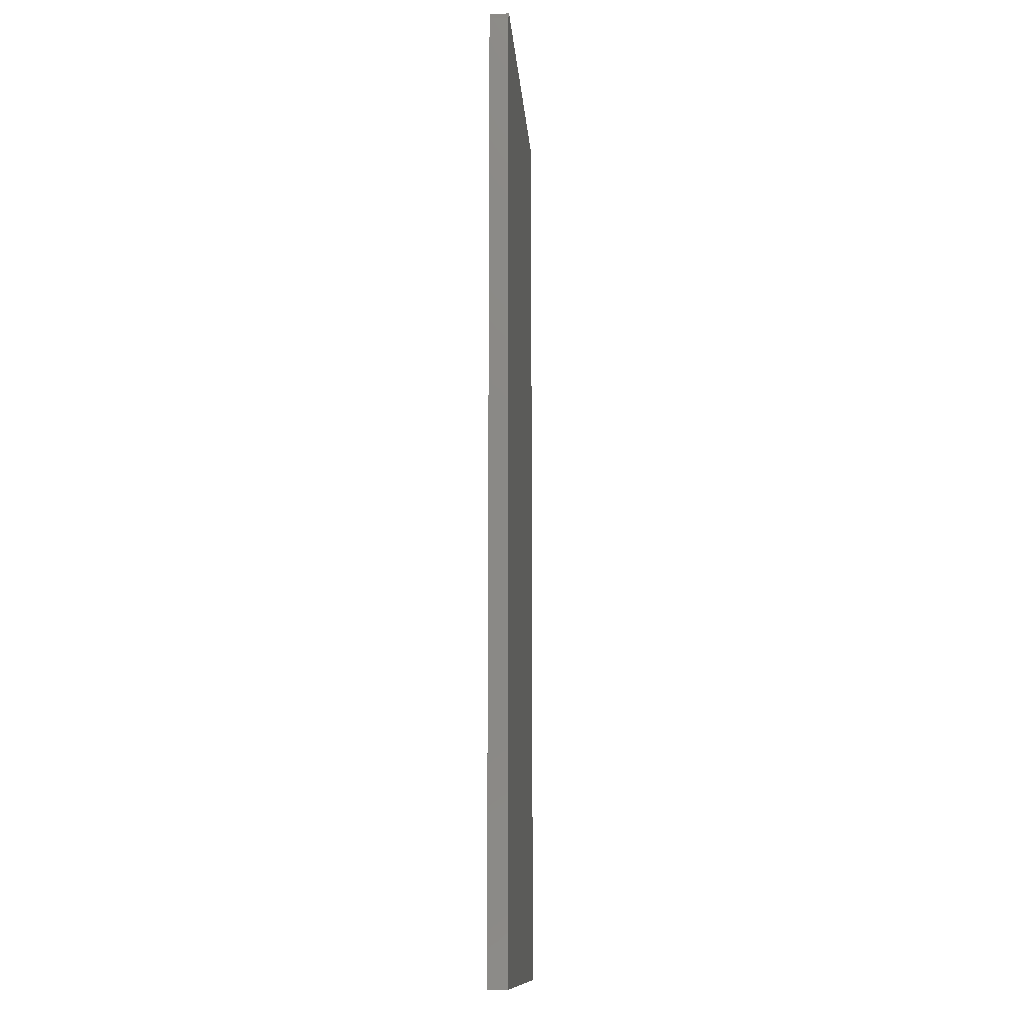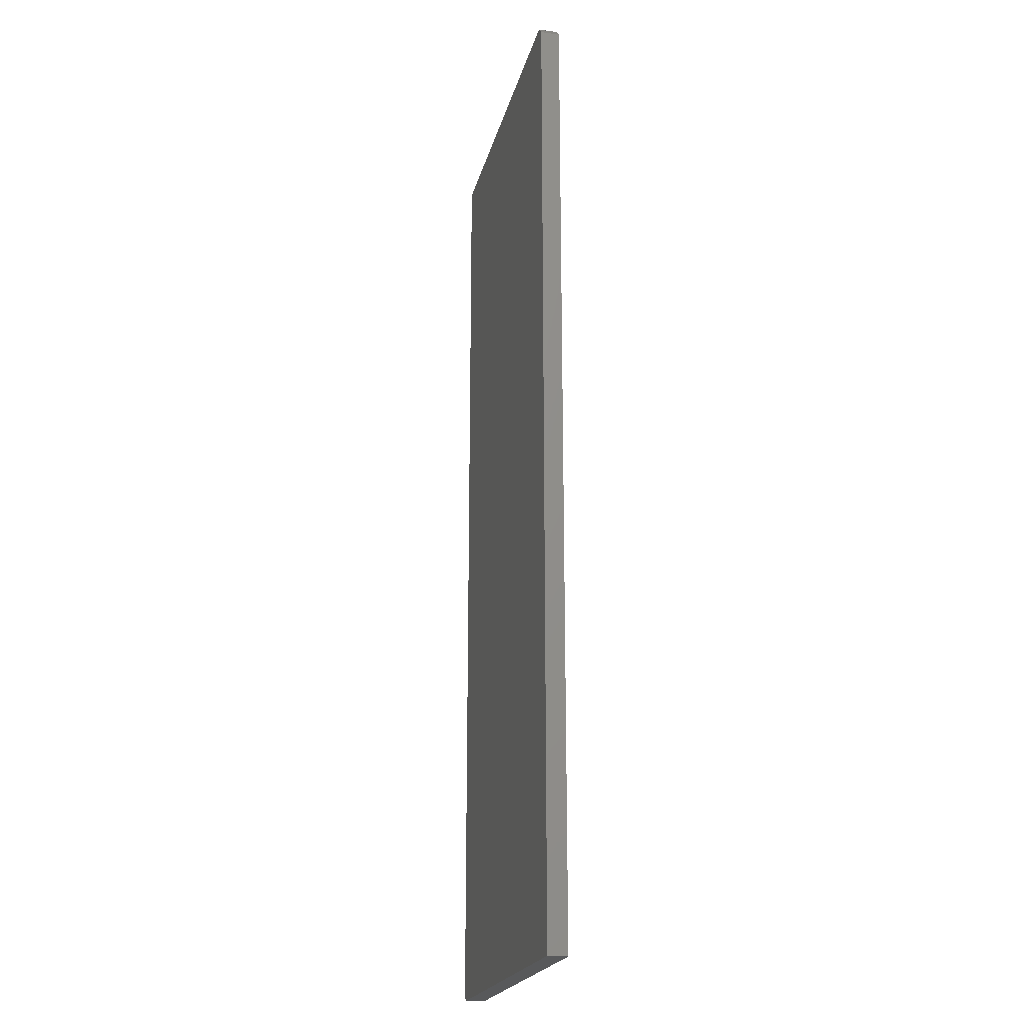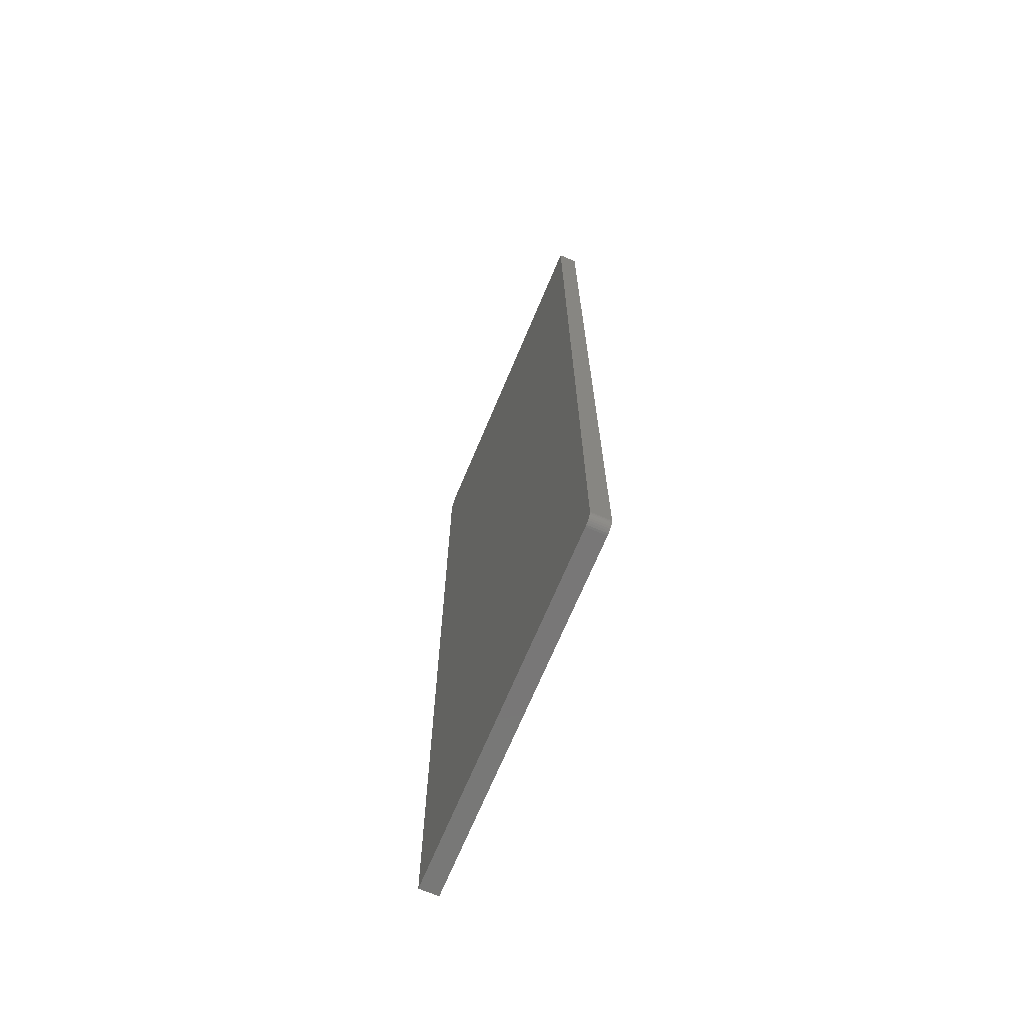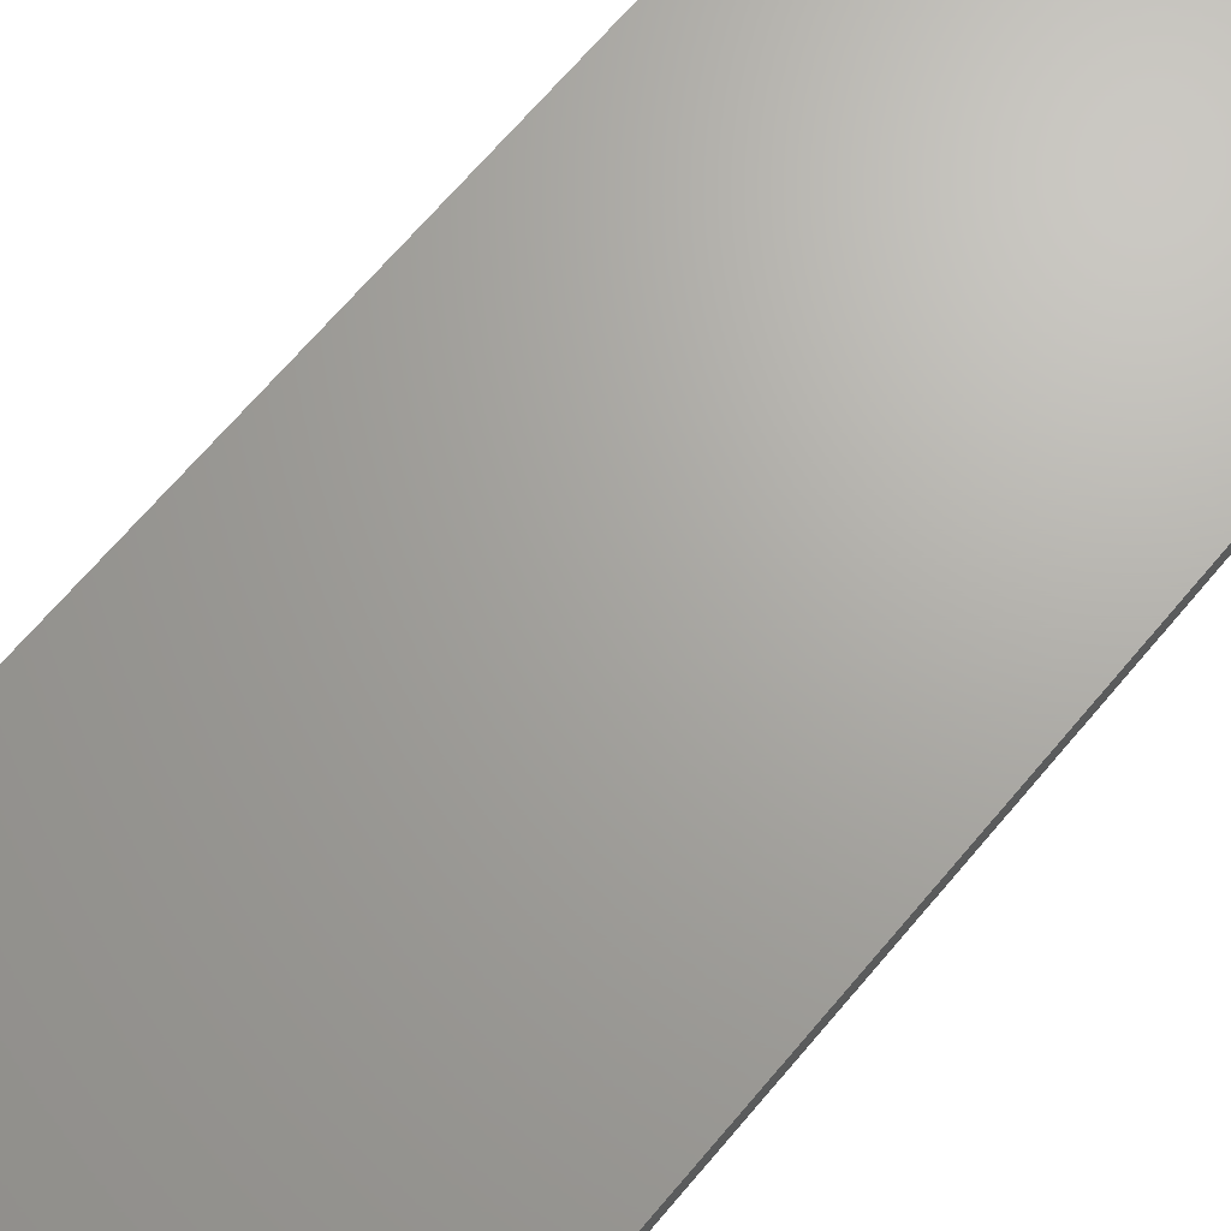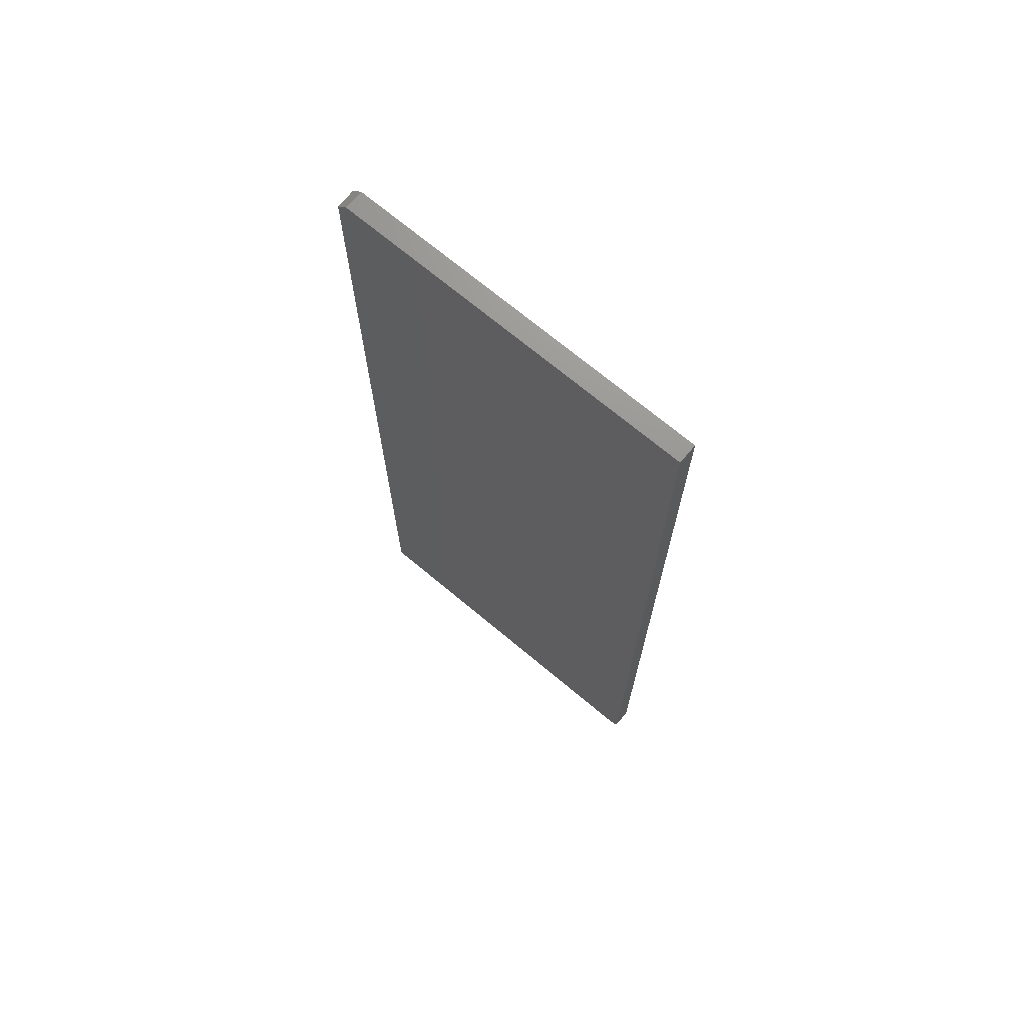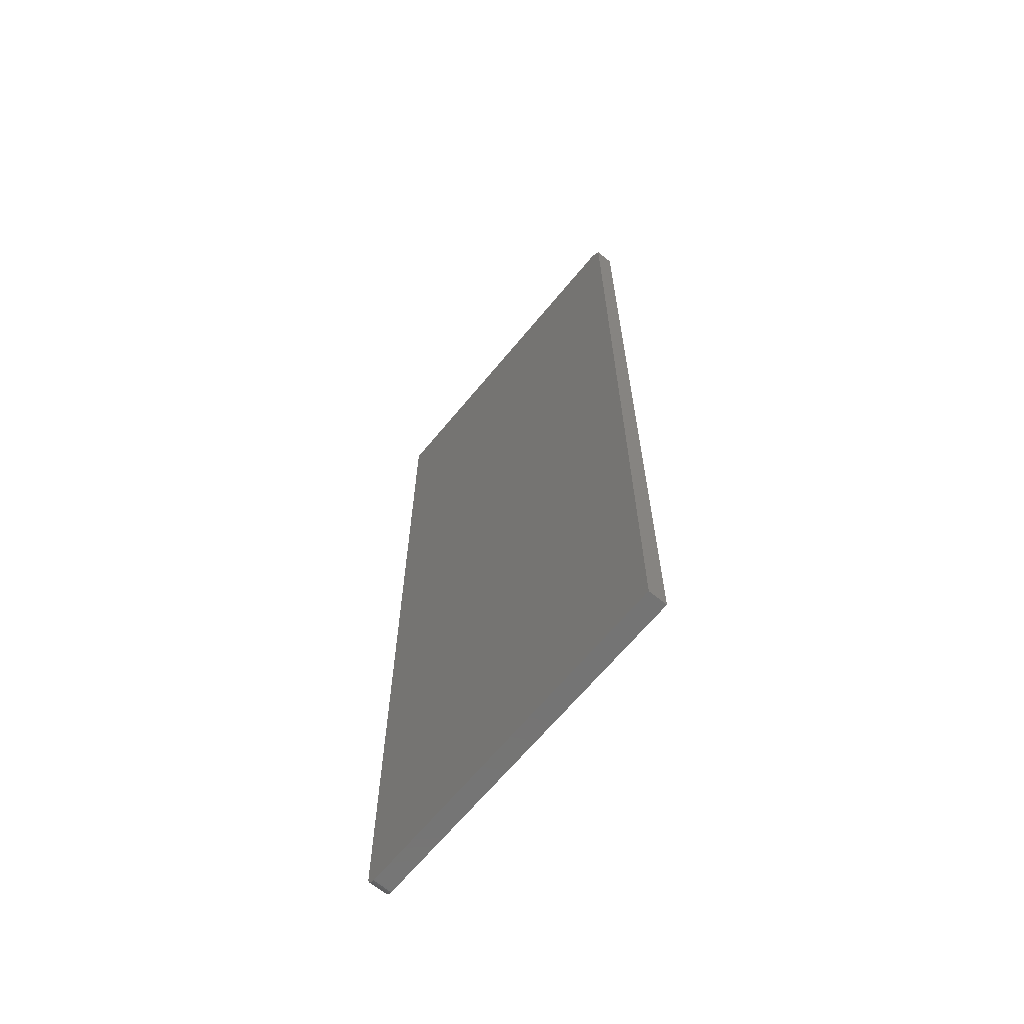
<metadata>
{"format":"stl","ext":"stl","renderer":"f3d","projection":"perspective","resolution":1024,"background":"white","views":[{"elev":-12.5,"azim":94.2,"up":"+Z"},{"elev":-20.8,"azim":77.2,"up":"+Z"},{"elev":-70.2,"azim":-112.8,"up":"+Z"},{"elev":67.4,"azim":-140.0,"up":"+Y"},{"elev":71.2,"azim":-140.2,"up":"+Z"},{"elev":-66.1,"azim":50.5,"up":"+Z"}]}
</metadata>
<code>
# stl→obj: 26 verts, 48 faces
v -0.2344 -0.0008224 0.007812
v -0.2331 -0.0008224 0.003472
v -0.2342 -0.0008224 0.006288
v -0.2338 -0.0008224 0.004823
v -0.2309 -0.0008224 0.001317
v 0.04688 -0.0008224 0
v -0.2266 -0.0008224 0
v -0.2281 -0.0008224 0.0001501
v -0.2296 -0.0008224 0.0005947
v 0.04688 -0.0008224 0.7422
v -0.2321 -0.0008224 0.002288
v -0.2344 -0.0008224 0.75
v 0.03906 -0.0008224 0.75
v 0.03906 -0.01562 0.75
v -0.2344 -0.01562 0.75
v -0.2344 -0.01562 0.007812
v -0.2342 -0.01562 0.006288
v -0.2331 -0.01562 0.003472
v -0.2338 -0.01562 0.004823
v 0.04688 -0.01562 0.7422
v -0.2321 -0.01562 0.002288
v -0.2309 -0.01562 0.001317
v -0.2296 -0.01562 0.0005947
v -0.2281 -0.01562 0.0001501
v -0.2266 -0.01562 0
v 0.04688 -0.01562 0
f 1 2 3
f 2 4 3
f 5 6 7
f 5 7 8
f 5 8 9
f 10 6 5
f 10 5 11
f 10 11 2
f 10 2 1
f 10 1 12
f 10 12 13
f 14 15 16
f 16 17 18
f 18 17 19
f 20 14 16
f 20 16 18
f 20 18 21
f 20 21 22
f 20 22 23
f 20 23 24
f 20 24 25
f 20 25 26
f 25 7 26
f 26 7 6
f 1 16 12
f 12 16 15
f 7 25 8
f 8 25 24
f 8 24 9
f 9 24 23
f 9 23 5
f 5 23 22
f 5 22 11
f 11 22 21
f 11 21 2
f 2 21 18
f 2 18 4
f 4 18 19
f 4 19 3
f 3 19 17
f 3 17 1
f 1 17 16
f 15 14 12
f 12 14 13
f 26 6 20
f 20 6 10
f 14 20 13
f 13 20 10

</code>
